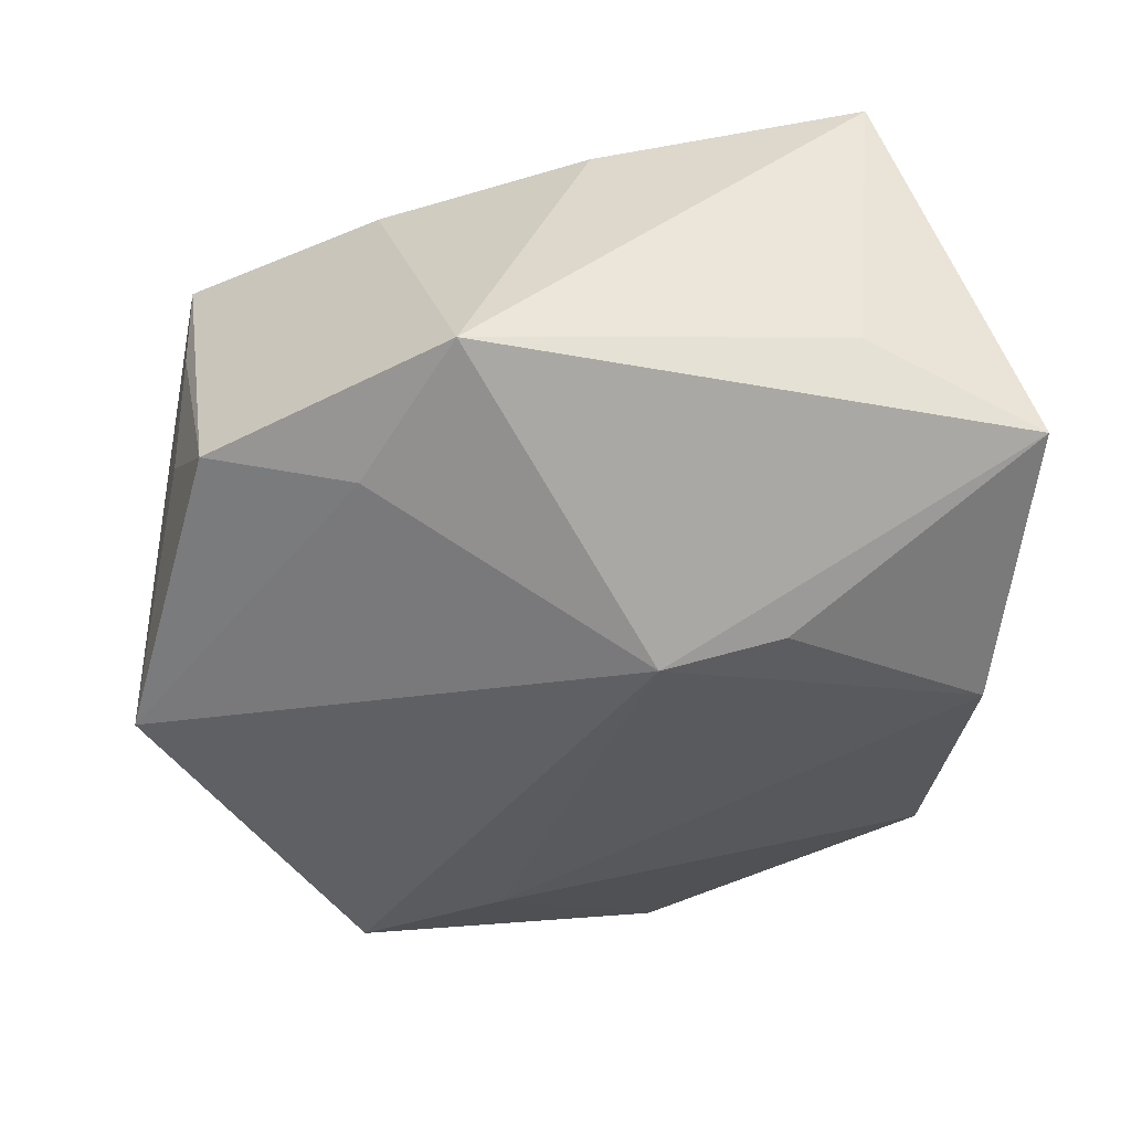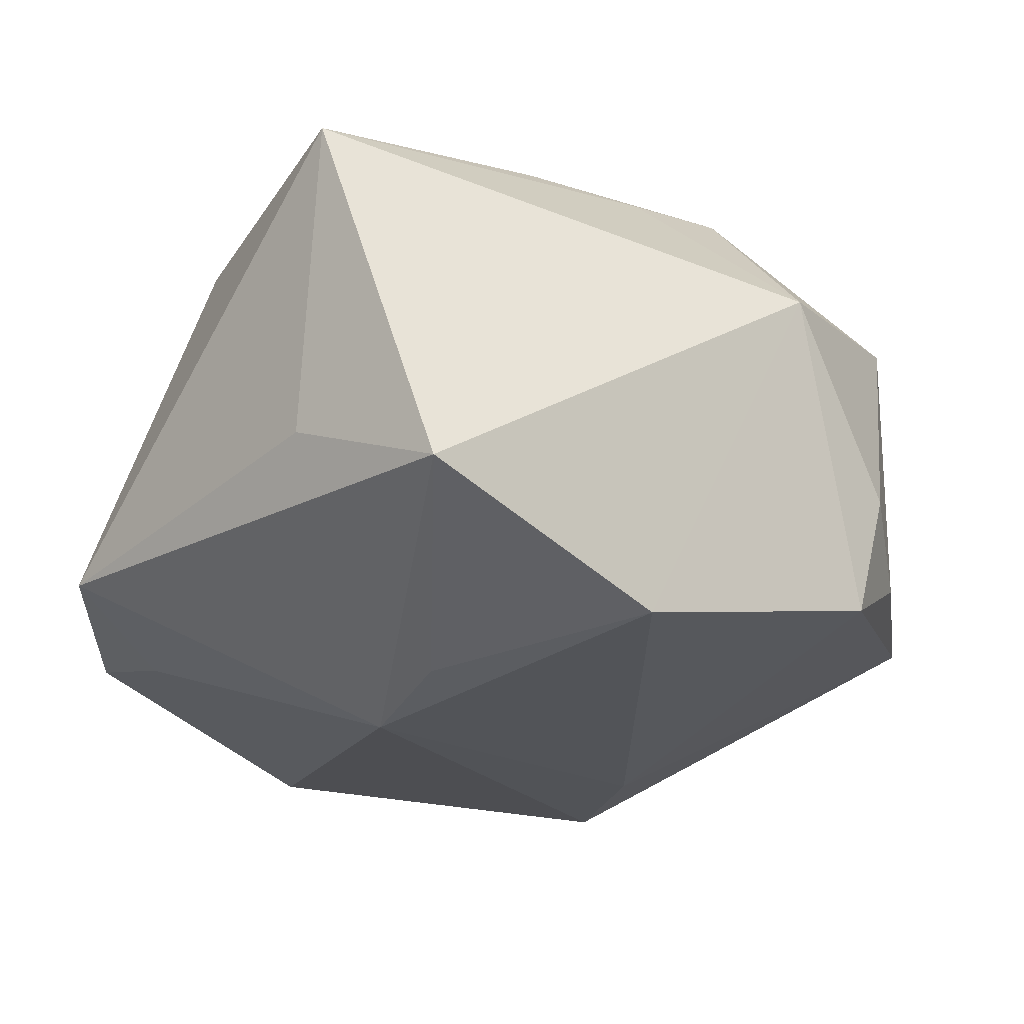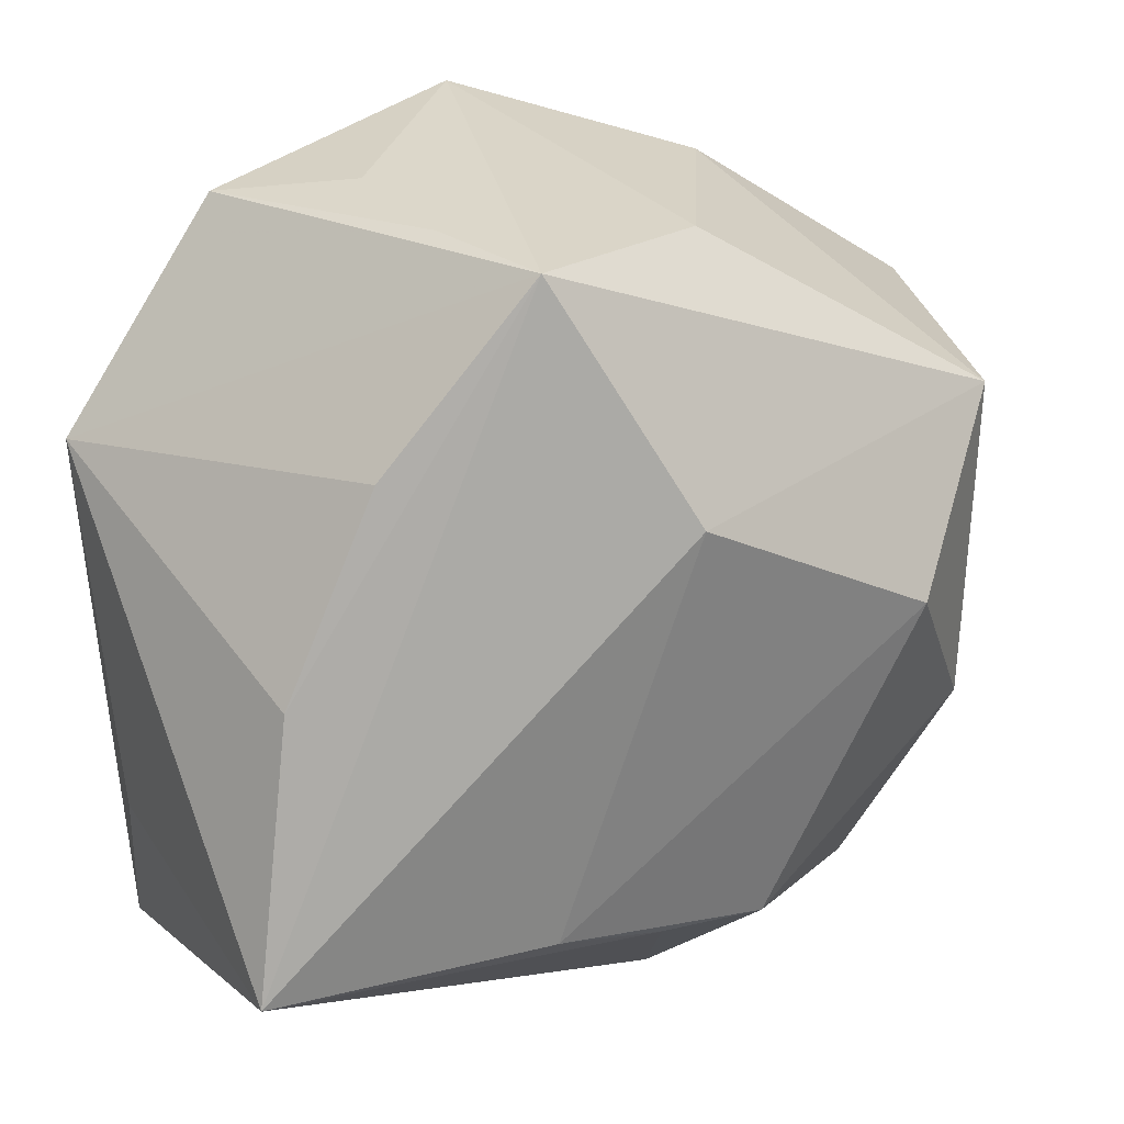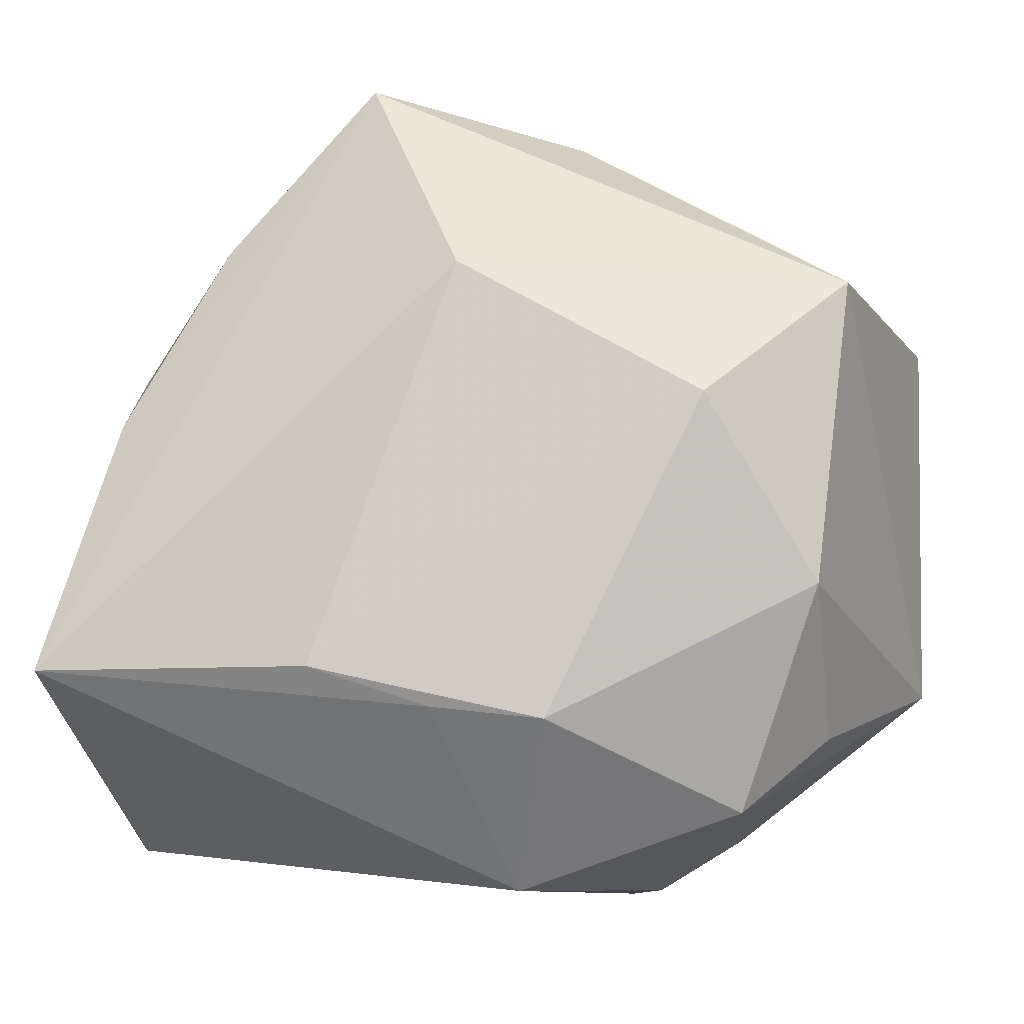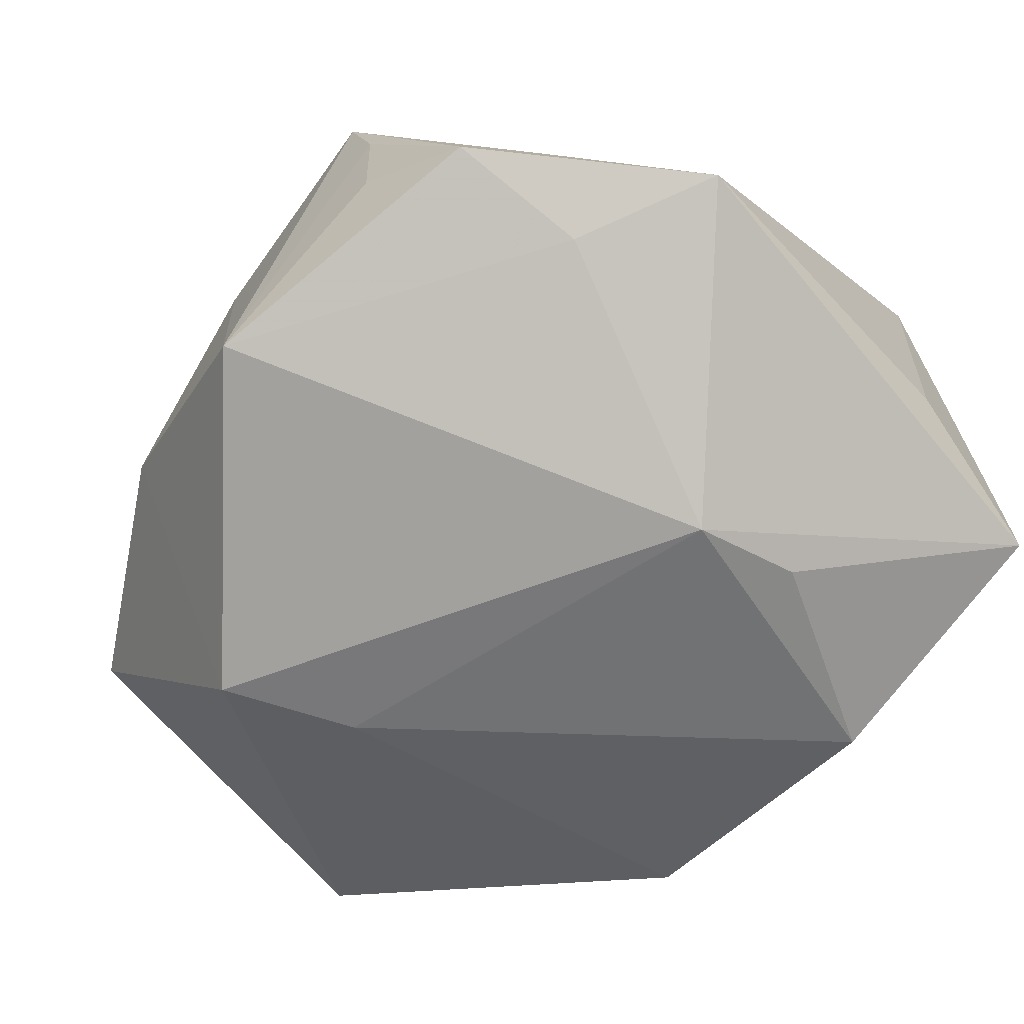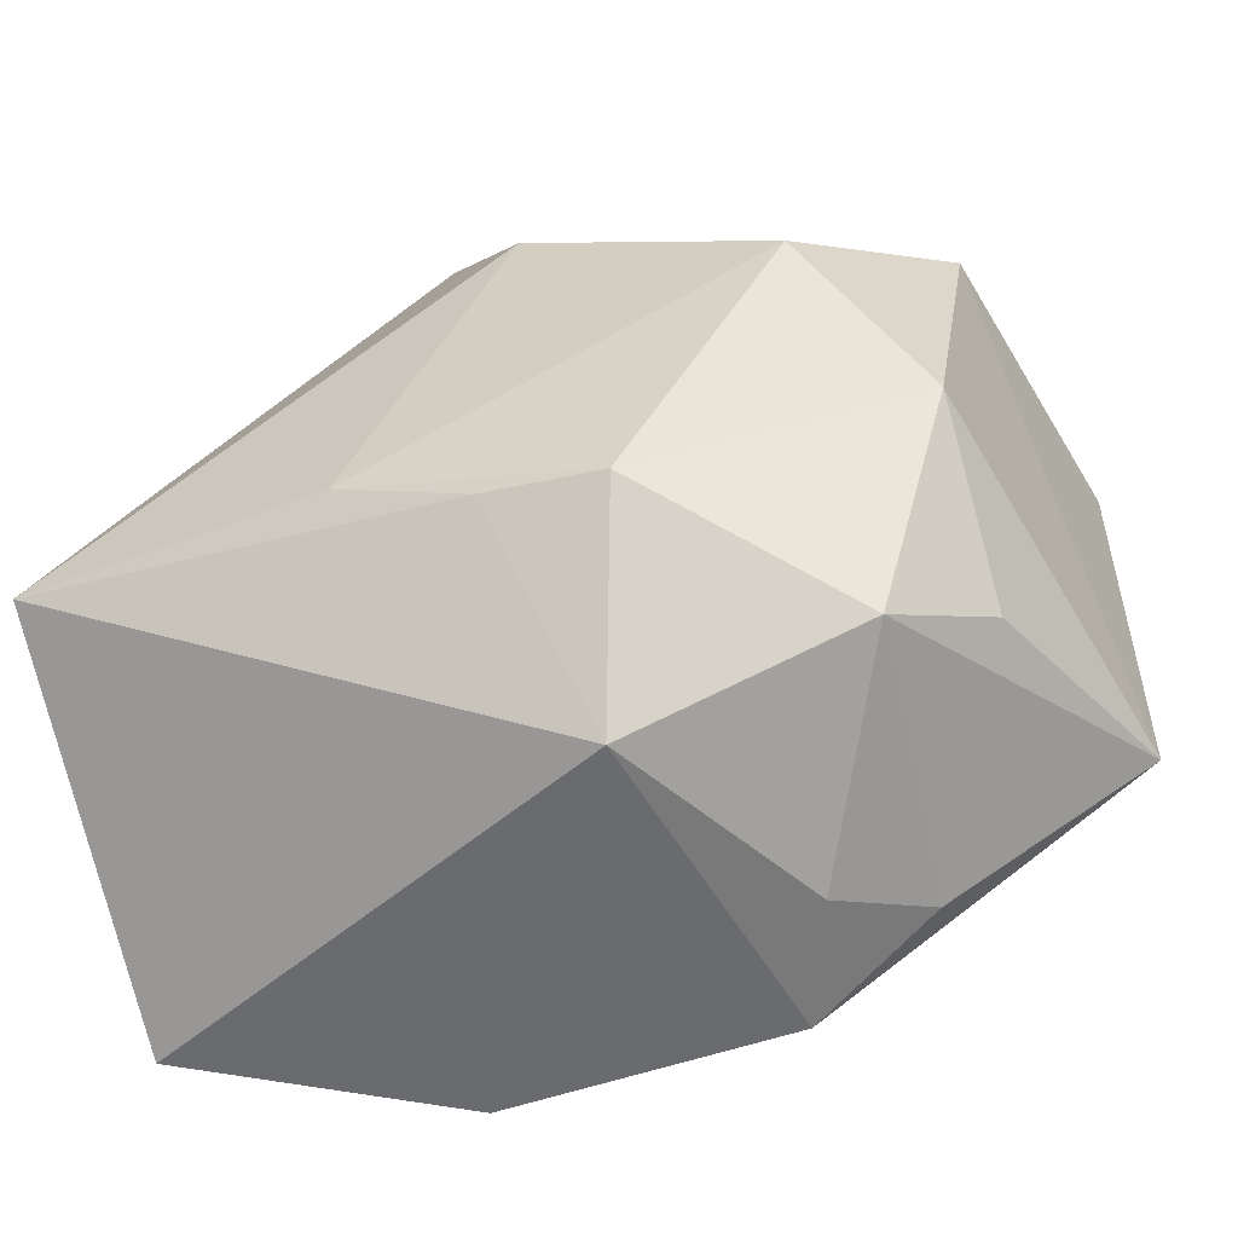
<metadata>
{"format":"obj","ext":"obj","renderer":"f3d","projection":"perspective","resolution":1024,"background":"white","views":[{"elev":-39.1,"azim":-102.2,"up":"+Z"},{"elev":-18.1,"azim":-43.1,"up":"+Z"},{"elev":30.9,"azim":-29.3,"up":"+Y"},{"elev":-12.0,"azim":6.3,"up":"+Y"},{"elev":-64.7,"azim":-138.5,"up":"+Z"},{"elev":-59.1,"azim":13.5,"up":"+Y"}]}
</metadata>
<code>
v 0.03047 -0.02201 0.007424
v -0.008957 0.03634 0.01633
v -0.02 -0.01252 -0.02201
v -0.01226 0.03599 -0.006809
v 0.01906 0.002597 -0.02442
v 0.02971 -0.01032 0.01971
v 0.03973 -0.01608 -0.01093
v 0.02456 0.0138 -0.02589
v 0.007066 -0.02203 0.02495
v 0.03302 0.01703 0.01607
v 0.02094 0.03056 -0.01054
v -0.01201 0.0362 0.005441
v -0.03508 -0.0299 -0.01046
v -0.01246 -0.03152 -0.01922
v -0.02225 0.03435 -0.01391
v 0.02059 0.004857 0.02649
v 0.02286 -0.02892 0.01375
v -0.01267 -0.01746 0.02552
v -0.002451 -0.02087 0.02456
v -0.03126 0.005554 0.01679
v -0.0001981 0.01706 0.02578
v -0.01737 -0.002737 -0.02487
v 0.0151 -0.03436 -0.004164
v 0.009323 0.03302 0.008124
v 0.002867 0.03634 -0.02177
v 0.04031 0.01637 -0.007225
v -0.02463 0.02228 -0.01633
v -0.0223 0.0219 0.01516
v 0.0119 -0.03408 -0.01494
v -0.03684 0.0171 -0.01145
v -0.03684 -0.01461 -0.005006
v -0.03684 -0.01696 0.022
v 0.02233 -0.02952 -0.01022
v 0.003707 -0.03525 0.01205
f 34 17 9
f 7 26 10
f 10 26 11
f 2 15 30
f 16 10 21
f 21 10 2
f 7 10 6
f 6 10 16
f 16 9 6
f 6 9 17
f 24 10 11
f 2 10 24
f 11 25 24
f 24 25 2
f 34 14 29
f 4 25 15
f 11 26 8
f 8 25 11
f 8 26 7
f 22 25 8
f 22 14 3
f 22 30 27
f 27 30 15
f 27 25 22
f 15 25 27
f 2 30 28
f 1 17 7
f 7 6 1
f 1 6 17
f 23 17 34
f 34 29 23
f 12 15 2
f 12 4 15
f 2 25 12
f 25 4 12
f 5 14 22
f 22 8 5
f 5 29 14
f 7 29 5
f 5 8 7
f 32 21 2
f 33 29 7
f 33 23 29
f 7 17 33
f 17 23 33
f 21 32 18
f 18 9 16
f 16 21 18
f 2 28 20
f 20 32 2
f 20 28 30
f 30 32 20
f 13 14 34
f 34 32 13
f 13 3 14
f 13 30 22
f 22 3 13
f 9 18 19
f 19 18 32
f 34 9 19
f 19 32 34
f 31 32 30
f 30 13 31
f 31 13 32

</code>
